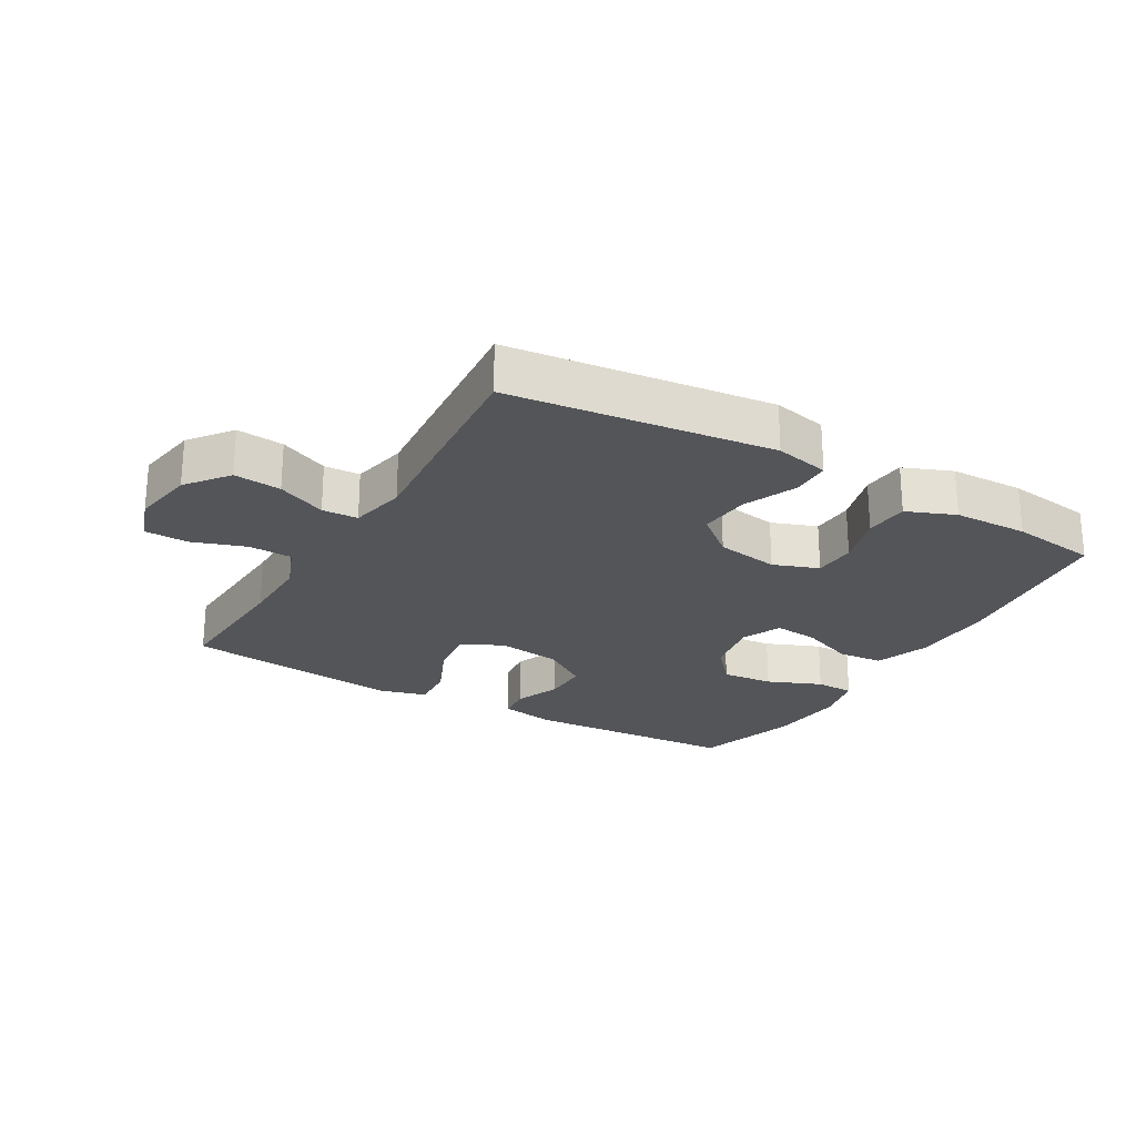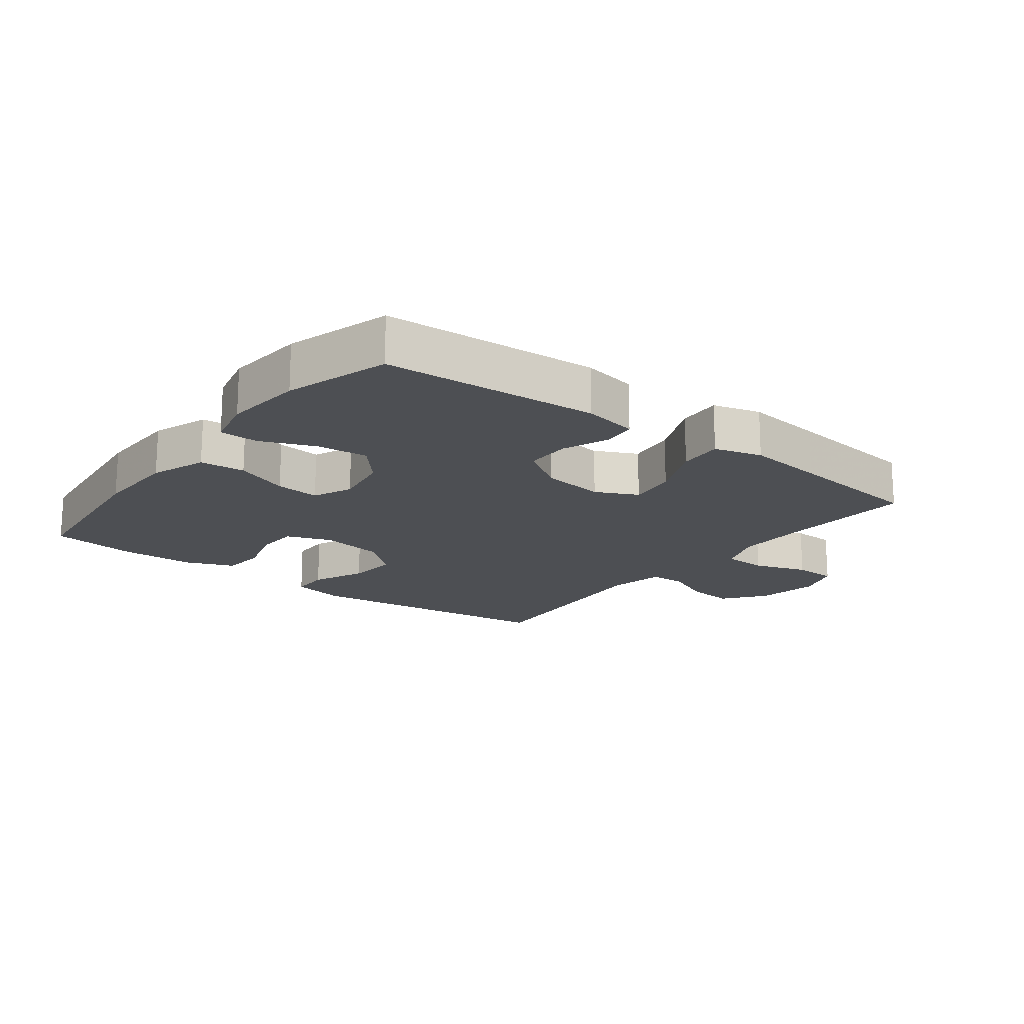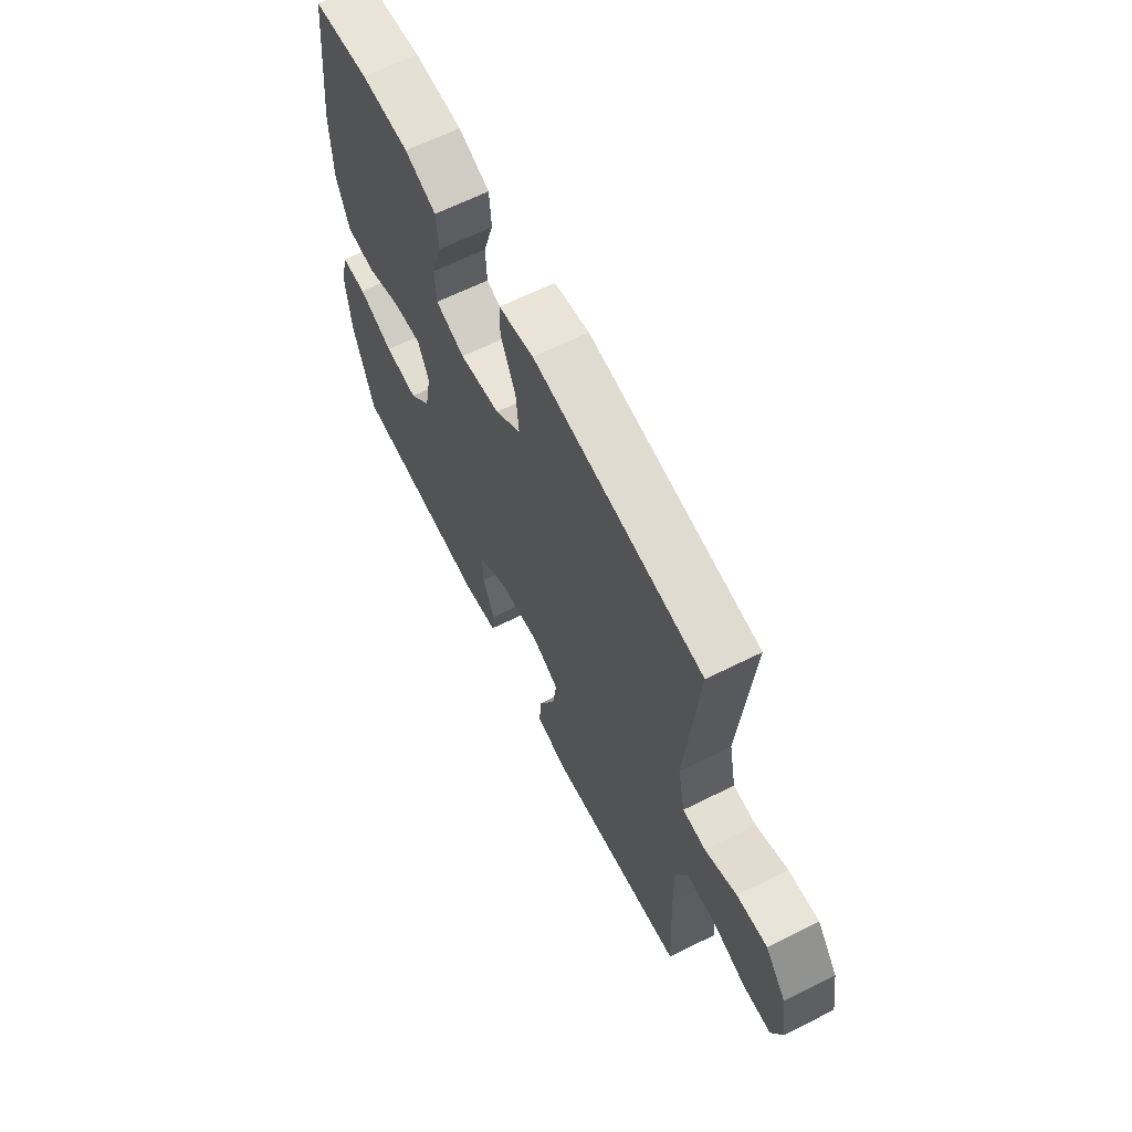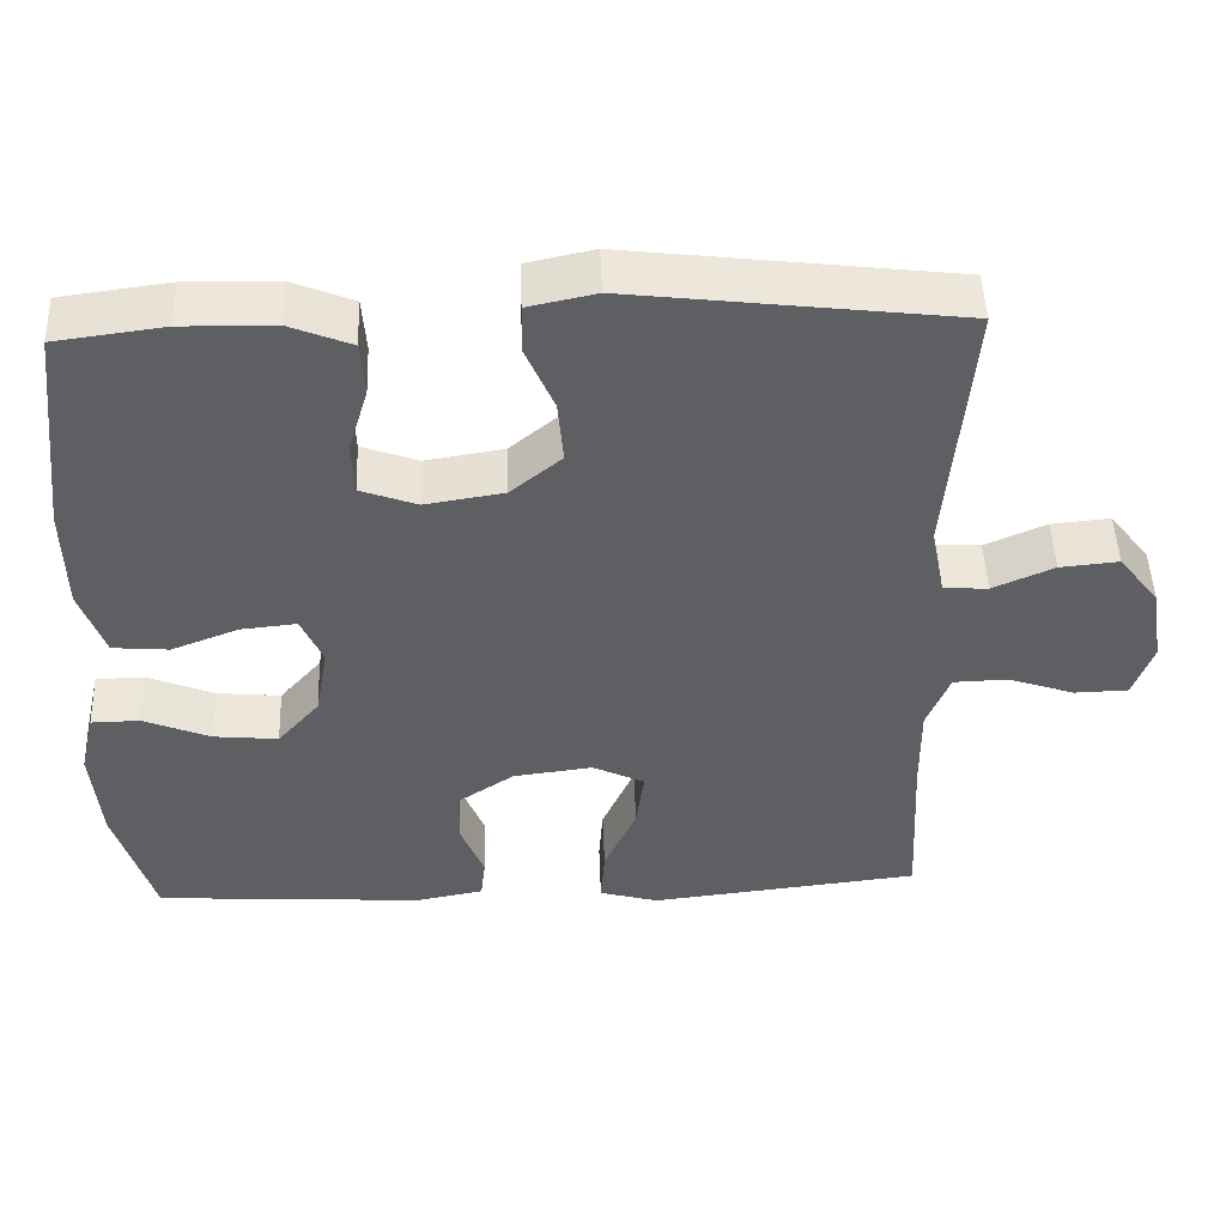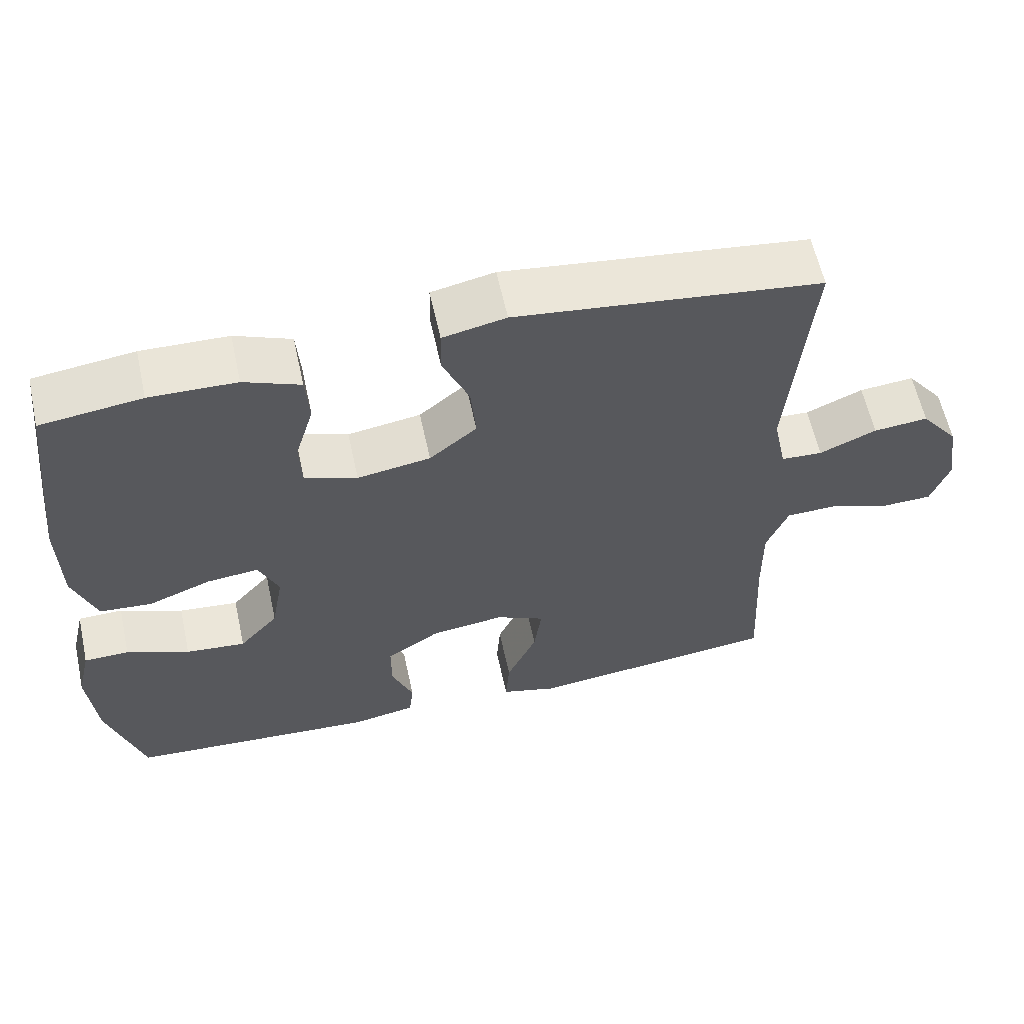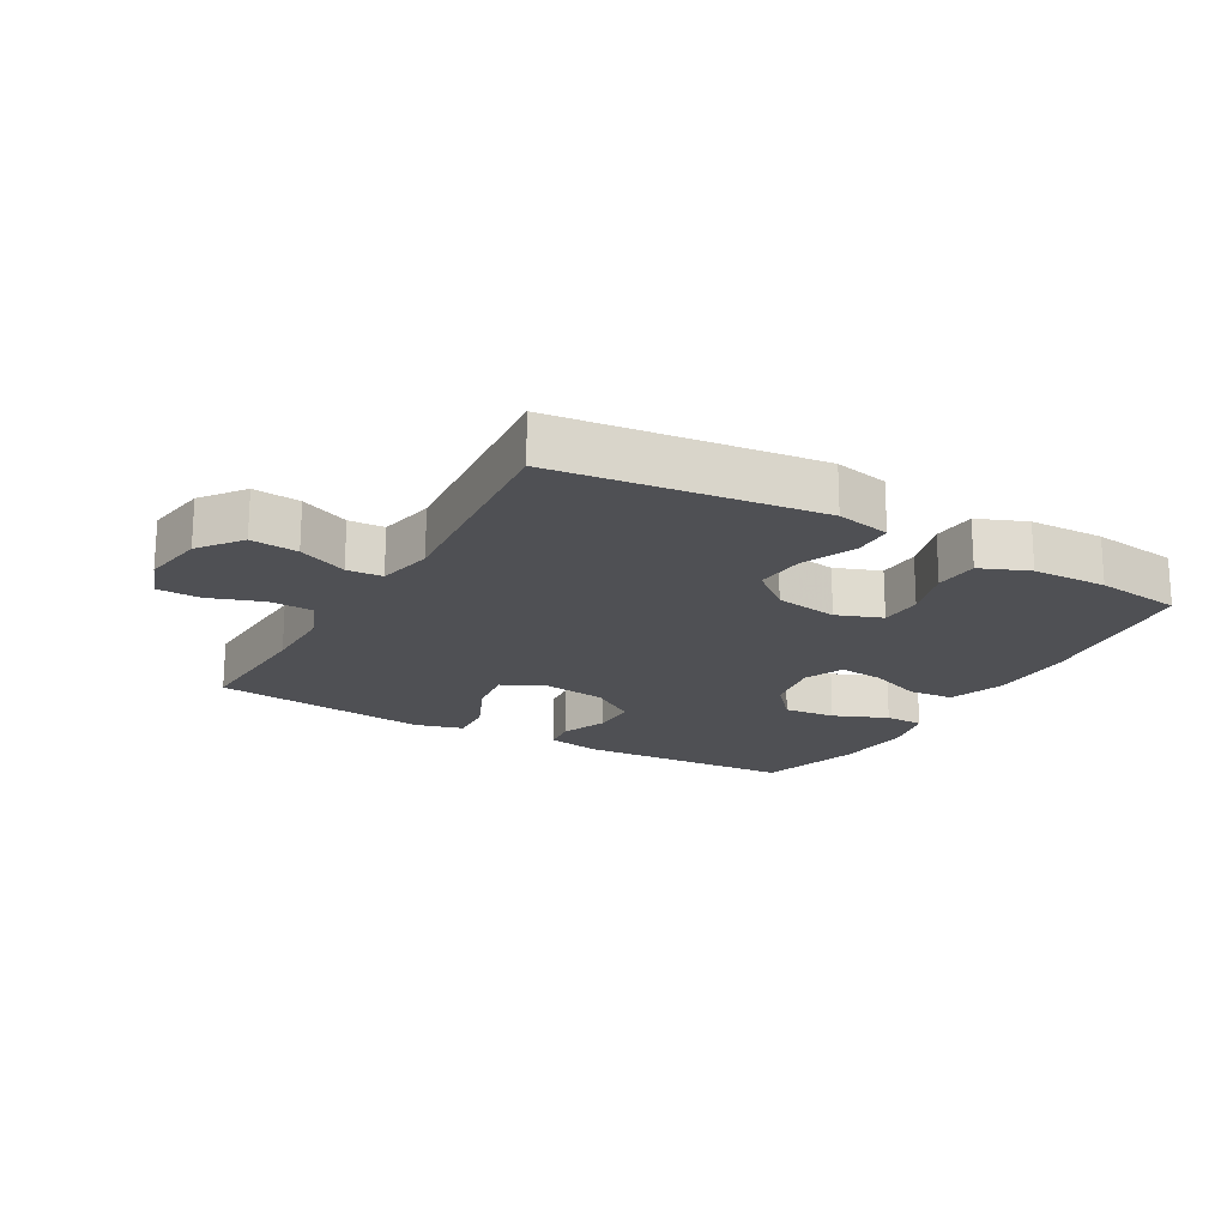
<metadata>
{"format":"obj","ext":"obj","renderer":"f3d","projection":"perspective","resolution":1024,"background":"white","views":[{"elev":-24.1,"azim":-30.3,"up":"+Y"},{"elev":-17.5,"azim":142.5,"up":"+Y"},{"elev":64.3,"azim":-116.7,"up":"+Z"},{"elev":48.4,"azim":177.9,"up":"+Z"},{"elev":60.2,"azim":167.7,"up":"+Z"},{"elev":-19.2,"azim":-29.6,"up":"+Y"}]}
</metadata>
<code>
v -0.5 0.07 -0.5
v -0.489 0.07 -0.286
v -0.488 0.07 -0.173
v -0.517 0.07 -0.1
v -0.586 0.07 -0.098
v -0.67 0.07 -0.127
v -0.738 0.07 -0.125
v -0.763 0.07 -0.054
v -0.747 0.07 0.045
v -0.696 0.07 0.111
v -0.622 0.07 0.104
v -0.545 0.07 0.07
v -0.489 0.07 0.073
v -0.471 0.07 0.161
v -0.5 0.07 0.5
v -0.089 0.07 0.55
v -0.004 0.07 0.532
v -0.003 0.07 0.471
v -0.039 0.07 0.387
v -0.046 0.07 0.307
v 0.018 0.07 0.254
v 0.117 0.07 0.238
v 0.188 0.07 0.264
v 0.191 0.07 0.331
v 0.166 0.07 0.415
v 0.171 0.07 0.484
v 0.247 0.07 0.515
v 0.364 0.07 0.518
v 0.5 0.07 0.5
v 0.531 0.07 0.229
v 0.529 0.07 0.095
v 0.498 0.07 0.007
v 0.427 0.07 0.001
v 0.342 0.07 0.034
v 0.272 0.07 0.041
v 0.245 0.07 -0.021
v 0.261 0.07 -0.112
v 0.314 0.07 -0.173
v 0.395 0.07 -0.165
v 0.48 0.07 -0.13
v 0.541 0.07 -0.131
v 0.56 0.07 -0.212
v 0.549 0.07 -0.337
v 0.5 0.07 -0.5
v 0.161 0.07 -0.522
v 0.075 0.07 -0.506
v 0.069 0.07 -0.453
v 0.098 0.07 -0.38
v 0.098 0.07 -0.309
v 0.026 0.07 -0.261
v -0.074 0.07 -0.248
v -0.14 0.07 -0.28
v -0.13 0.07 -0.356
v -0.089 0.07 -0.448
v -0.084 0.07 -0.518
v -0.159 0.07 -0.539
v -0.282 0.07 -0.525
v -0.5 0 -0.5
v -0.489 0 -0.286
v -0.488 0 -0.173
v -0.517 0 -0.1
v -0.586 0 -0.098
v -0.67 0 -0.127
v -0.738 0 -0.125
v -0.763 0 -0.054
v -0.747 0 0.045
v -0.696 0 0.111
v -0.622 0 0.104
v -0.545 0 0.07
v -0.489 0 0.073
v -0.471 0 0.161
v -0.5 0 0.5
v -0.089 0 0.55
v -0.004 0 0.532
v -0.003 0 0.471
v -0.039 0 0.387
v -0.046 0 0.307
v 0.018 0 0.254
v 0.117 0 0.238
v 0.188 0 0.264
v 0.191 0 0.331
v 0.166 0 0.415
v 0.171 0 0.484
v 0.247 0 0.515
v 0.364 0 0.518
v 0.5 0 0.5
v 0.531 0 0.229
v 0.529 0 0.095
v 0.498 0 0.007
v 0.427 0 0.001
v 0.342 0 0.034
v 0.272 0 0.041
v 0.245 0 -0.021
v 0.261 0 -0.112
v 0.314 0 -0.173
v 0.395 0 -0.165
v 0.48 0 -0.13
v 0.541 0 -0.131
v 0.56 0 -0.212
v 0.549 0 -0.337
v 0.5 0 -0.5
v 0.161 0 -0.522
v 0.075 0 -0.506
v 0.069 0 -0.453
v 0.098 0 -0.38
v 0.098 0 -0.309
v 0.026 0 -0.261
v -0.074 0 -0.248
v -0.14 0 -0.28
v -0.13 0 -0.356
v -0.089 0 -0.448
v -0.084 0 -0.518
v -0.159 0 -0.539
v -0.282 0 -0.525
f 56 57 1 2
f 53 54 55 56
f 52 53 56 2
f 51 52 2 3
f 50 51 3 4
f 45 46 47 48
f 45 48 49
f 44 45 49
f 43 44 49 50
f 39 40 41 42
f 38 39 42 43
f 31 32 33 34
f 31 34 35
f 30 31 35
f 29 30 35
f 28 29 35
f 27 28 35 36
f 24 25 26 27
f 23 24 27 36
f 16 17 18 19
f 14 15 16 19
f 13 14 19 20
f 9 10 11 12
f 9 12 13
f 8 9 13
f 5 6 7 8
f 4 5 8 13
f 38 43 50 4
f 22 23 36 37
f 21 22 37
f 13 20 21 37
f 4 13 37 38
f 59 58 114 113
f 113 112 111 110
f 59 113 110 109
f 60 59 109 108
f 61 60 108 107
f 105 104 103 102
f 106 105 102
f 106 102 101
f 107 106 101 100
f 99 98 97 96
f 100 99 96 95
f 91 90 89 88
f 92 91 88
f 92 88 87
f 92 87 86
f 92 86 85
f 93 92 85 84
f 84 83 82 81
f 93 84 81 80
f 76 75 74 73
f 76 73 72 71
f 77 76 71 70
f 69 68 67 66
f 70 69 66
f 70 66 65
f 65 64 63 62
f 70 65 62 61
f 61 107 100 95
f 94 93 80 79
f 94 79 78
f 94 78 77 70
f 95 94 70 61
f 1 58 59 2
f 2 59 60 3
f 3 60 61 4
f 4 61 62 5
f 5 62 63 6
f 6 63 64 7
f 7 64 65 8
f 8 65 66 9
f 9 66 67 10
f 10 67 68 11
f 11 68 69 12
f 12 69 70 13
f 13 70 71 14
f 14 71 72 15
f 15 72 73 16
f 16 73 74 17
f 17 74 75 18
f 18 75 76 19
f 19 76 77 20
f 20 77 78 21
f 21 78 79 22
f 22 79 80 23
f 23 80 81 24
f 24 81 82 25
f 25 82 83 26
f 26 83 84 27
f 27 84 85 28
f 28 85 86 29
f 29 86 87 30
f 30 87 88 31
f 31 88 89 32
f 32 89 90 33
f 33 90 91 34
f 34 91 92 35
f 35 92 93 36
f 36 93 94 37
f 37 94 95 38
f 38 95 96 39
f 39 96 97 40
f 40 97 98 41
f 41 98 99 42
f 42 99 100 43
f 43 100 101 44
f 44 101 102 45
f 45 102 103 46
f 46 103 104 47
f 47 104 105 48
f 48 105 106 49
f 49 106 107 50
f 50 107 108 51
f 51 108 109 52
f 52 109 110 53
f 53 110 111 54
f 54 111 112 55
f 55 112 113 56
f 56 113 114 57
f 57 114 58 1

</code>
